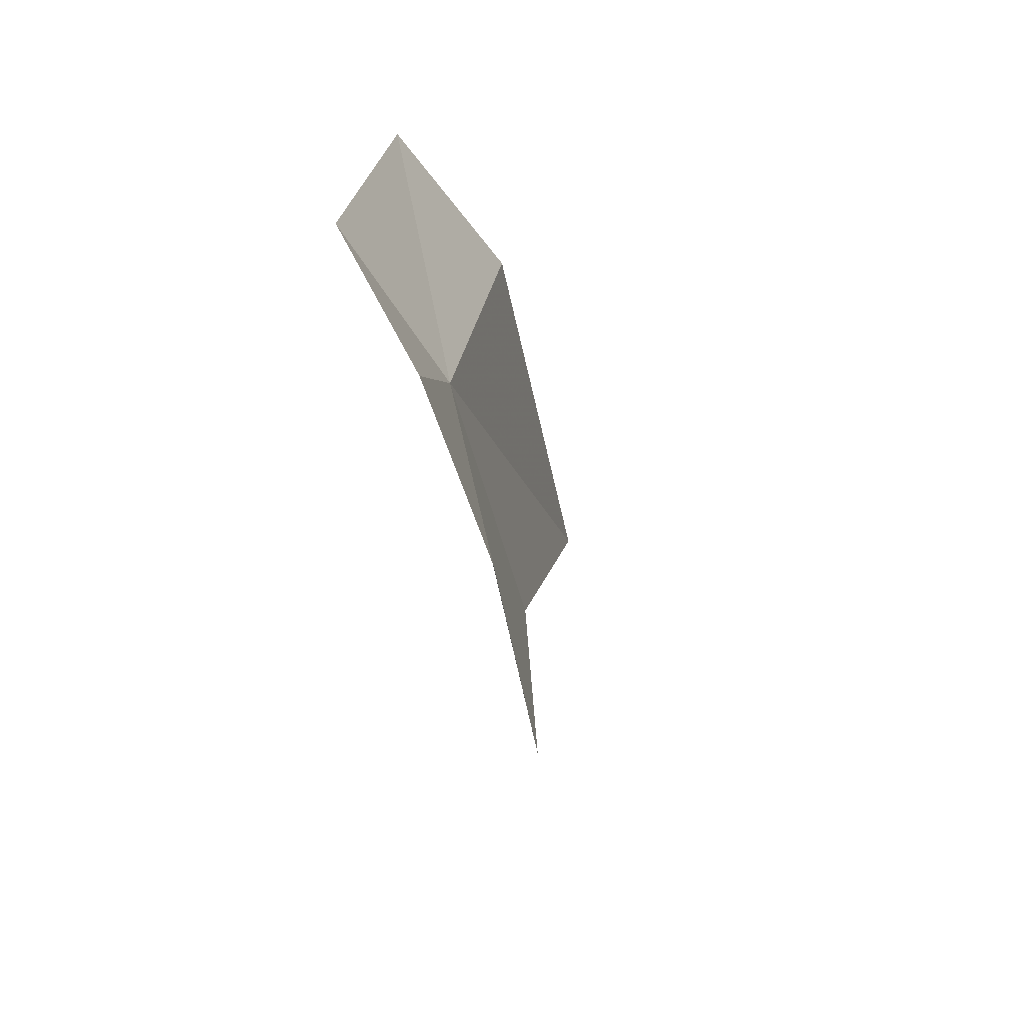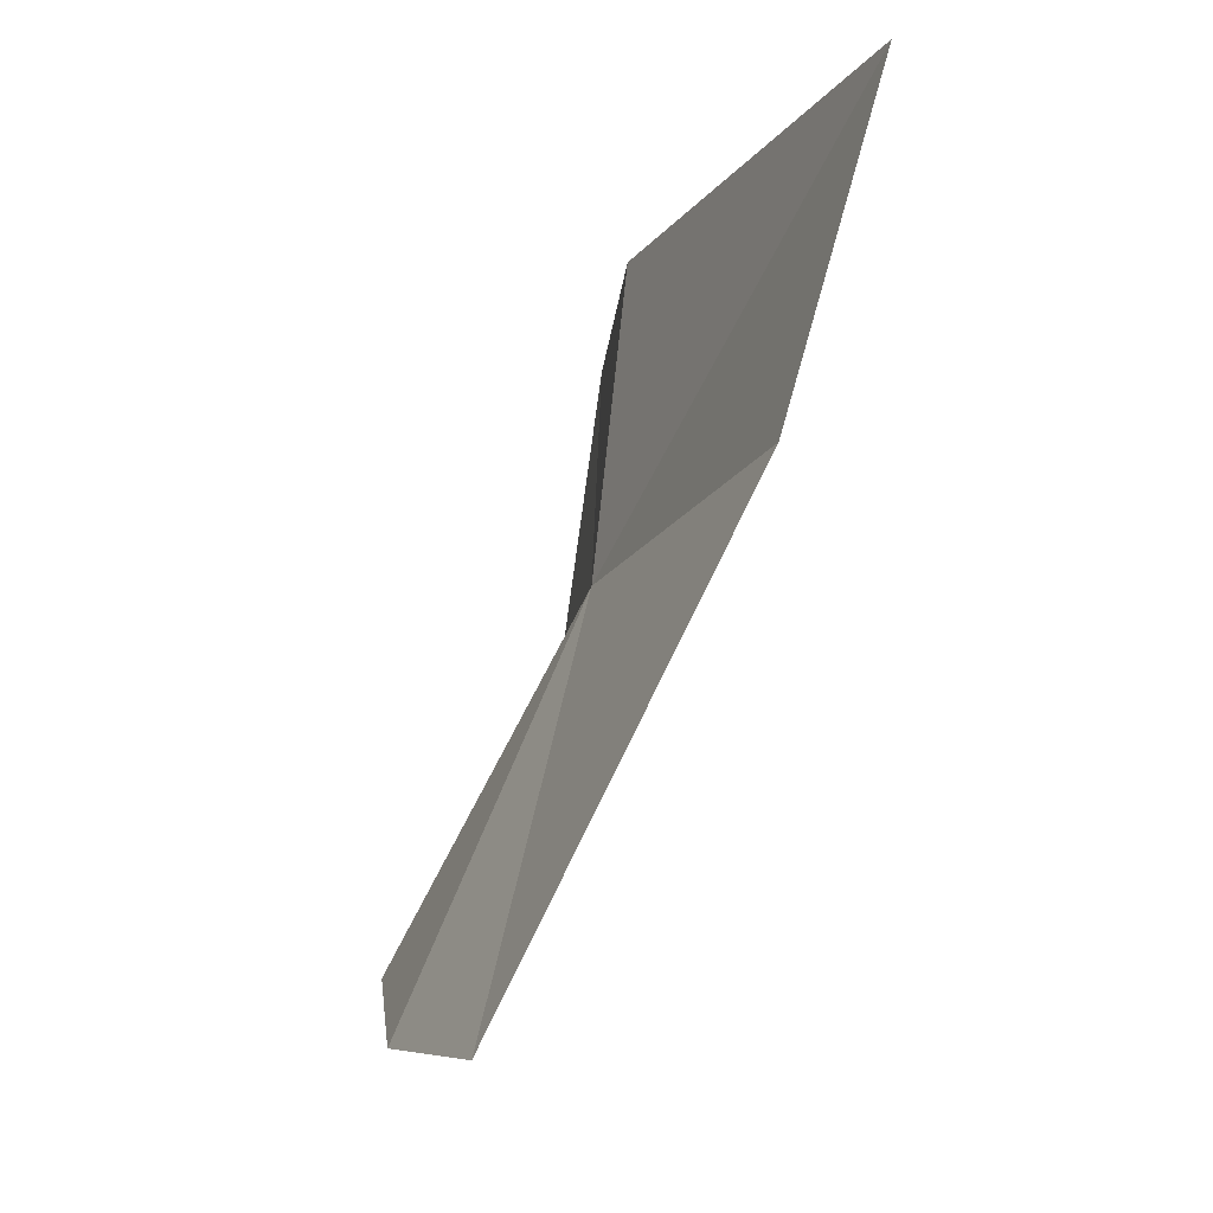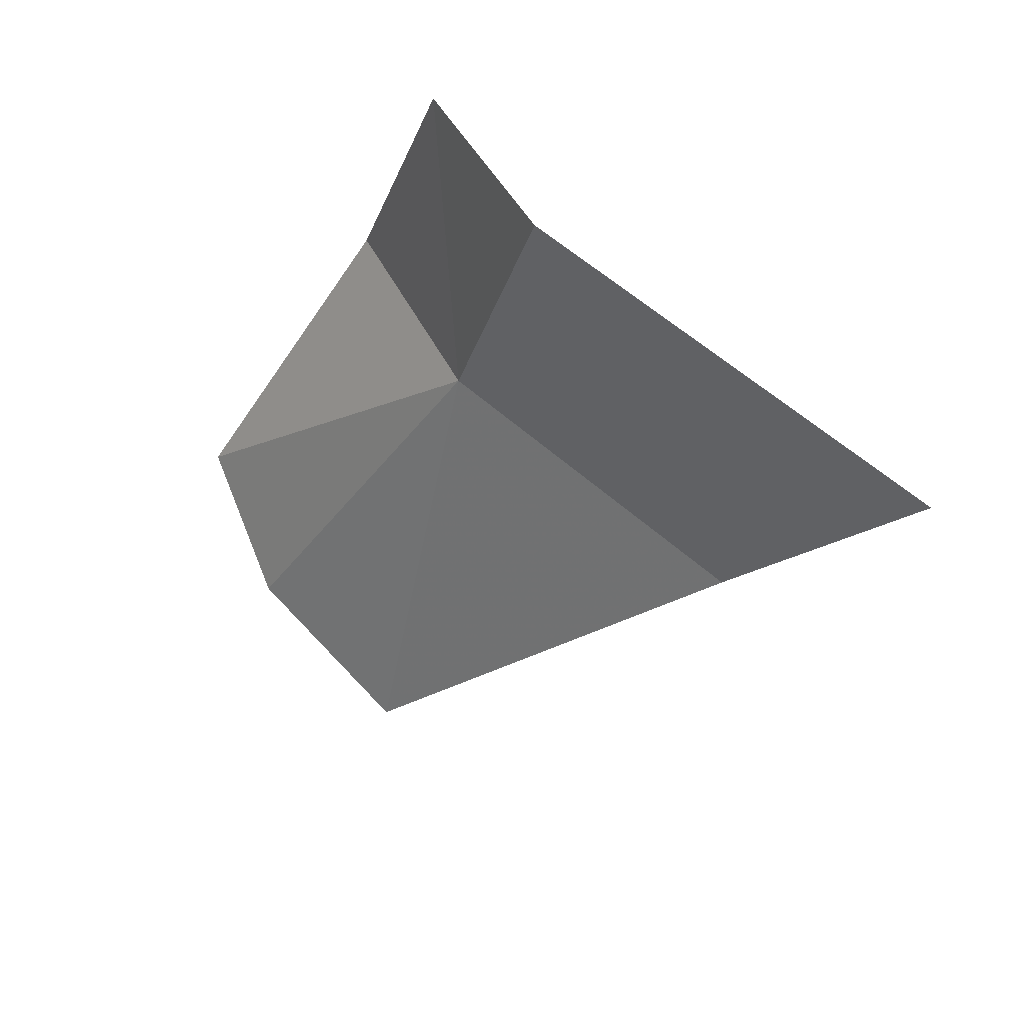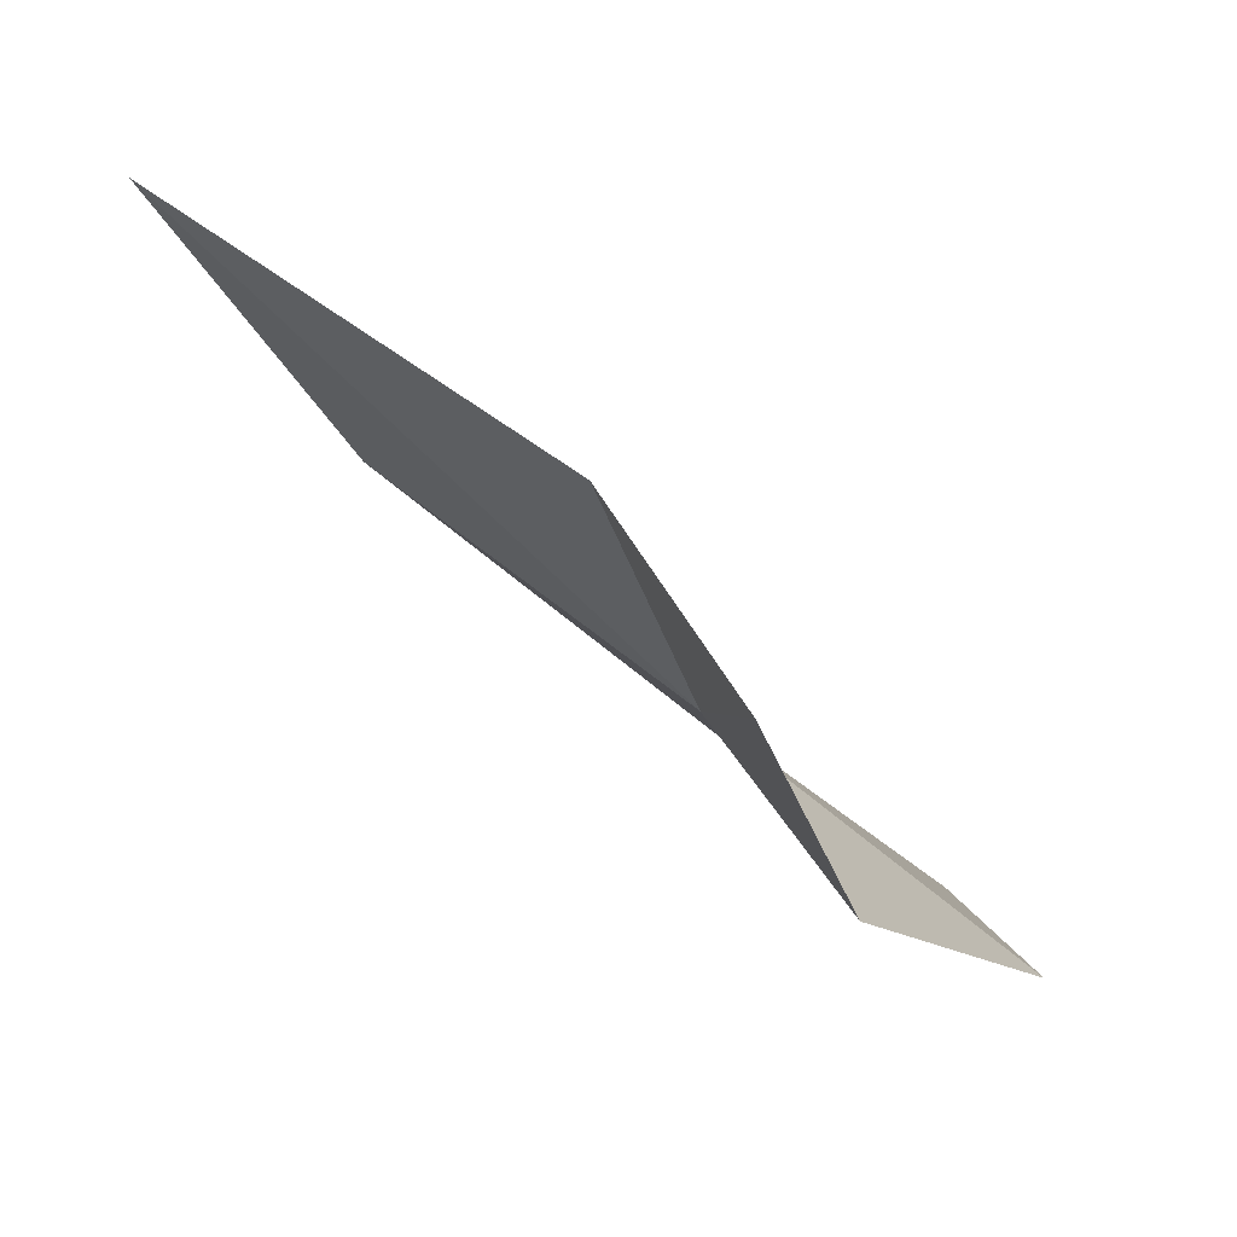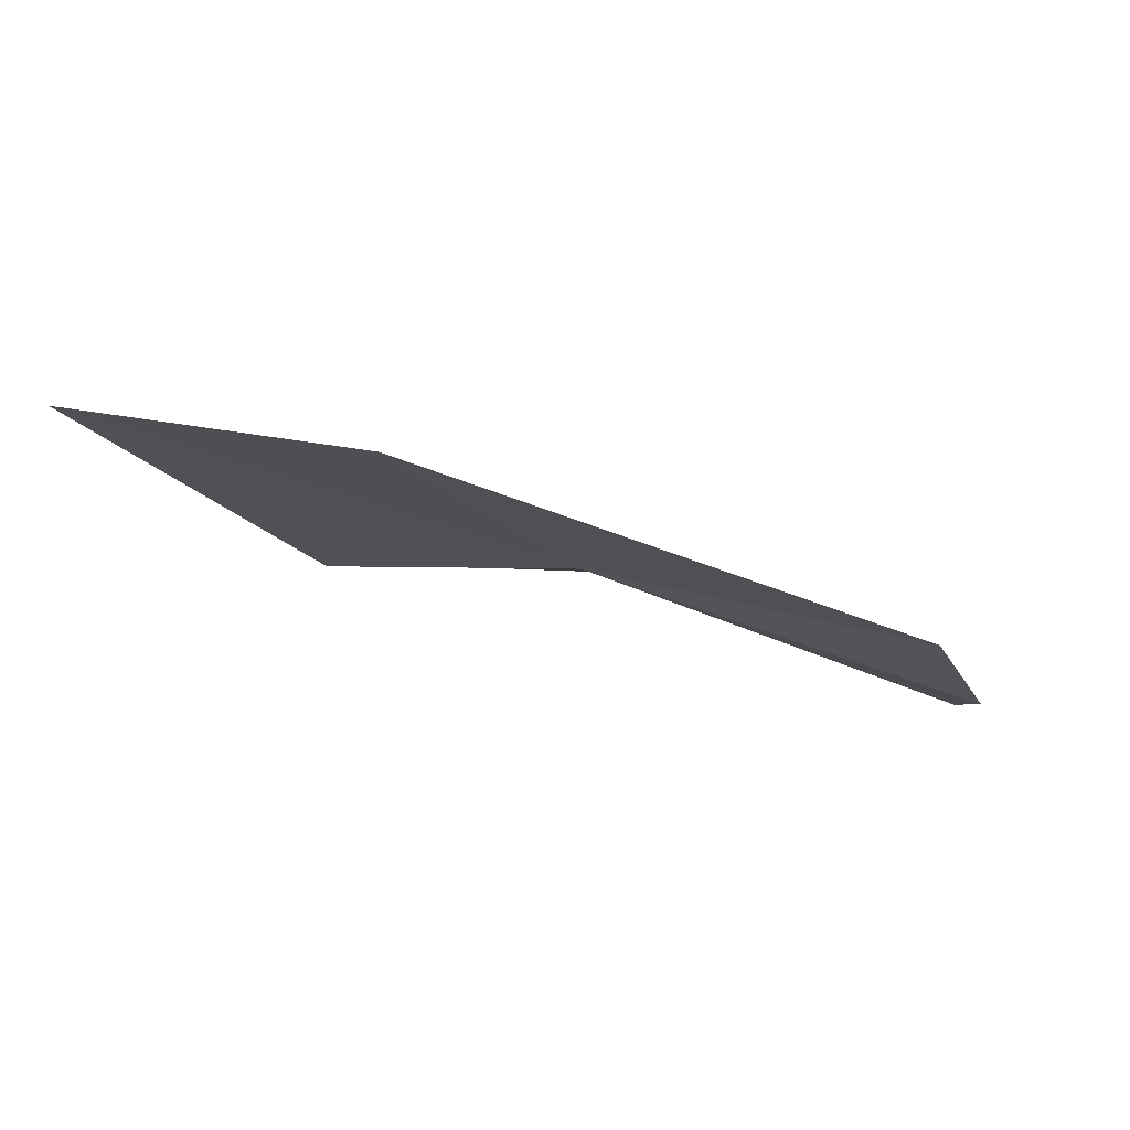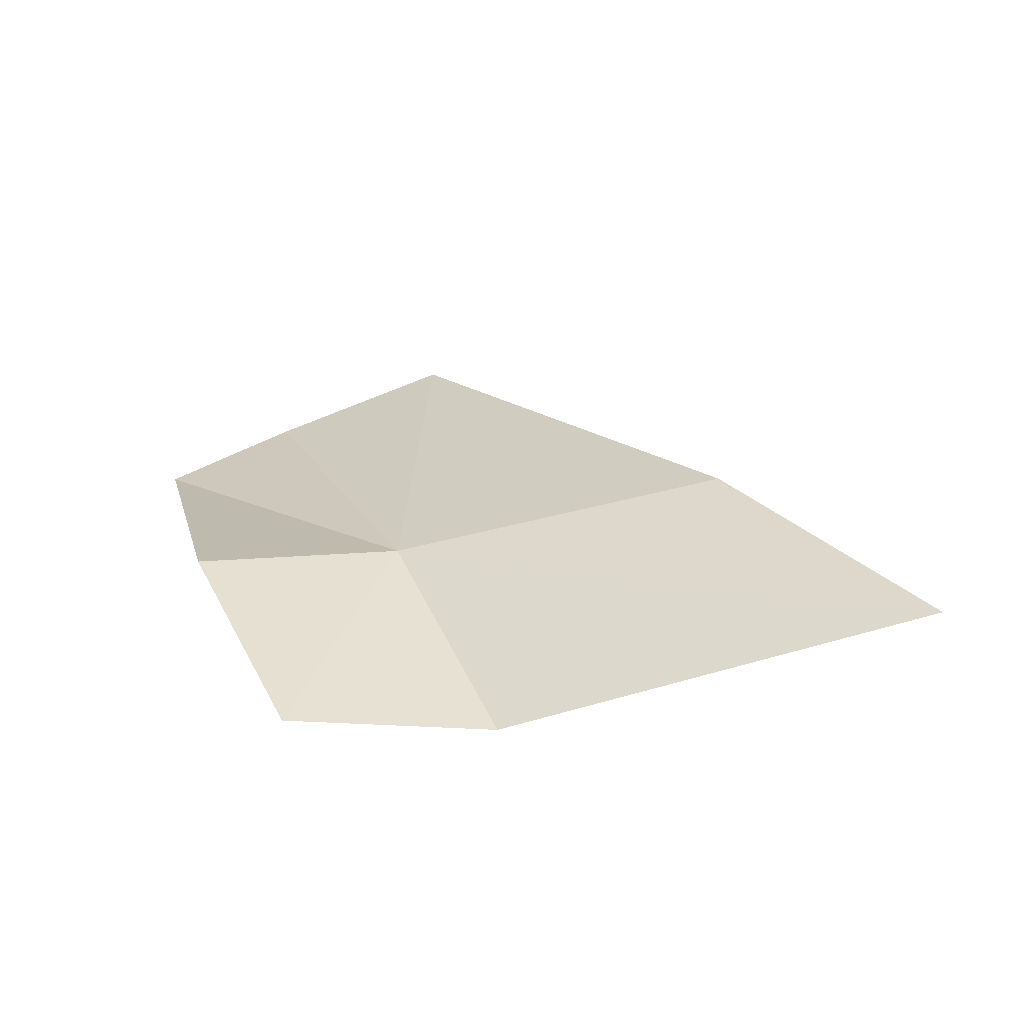
<metadata>
{"format":"obj","ext":"obj","renderer":"f3d","projection":"perspective","resolution":1024,"background":"white","views":[{"elev":-35.3,"azim":116.7,"up":"+Y"},{"elev":-27.4,"azim":-100.3,"up":"+Y"},{"elev":41.9,"azim":-120.7,"up":"+Y"},{"elev":73.3,"azim":53.6,"up":"+Y"},{"elev":-4.9,"azim":-48.6,"up":"+Z"},{"elev":41.3,"azim":-175.9,"up":"+Z"}]}
</metadata>
<code>
v -201.4 -0.4196 94.09
v -199.7 -3.728 92.78
v -198.6 -2.782 92.82
v -201.3 -4.308 93.24
v -199.5 -0.0516 94.17
v -204.4 -0.7916 94.86
v -200.7 2.026 94.29
v -206.3 1.274 95.25
v -202.5 1.888 94.17
f 1 2 3
f 1 4 2
f 1 3 5
f 1 5 7
f 1 8 6
f 1 7 9
f 1 9 8
f 1 6 4

</code>
